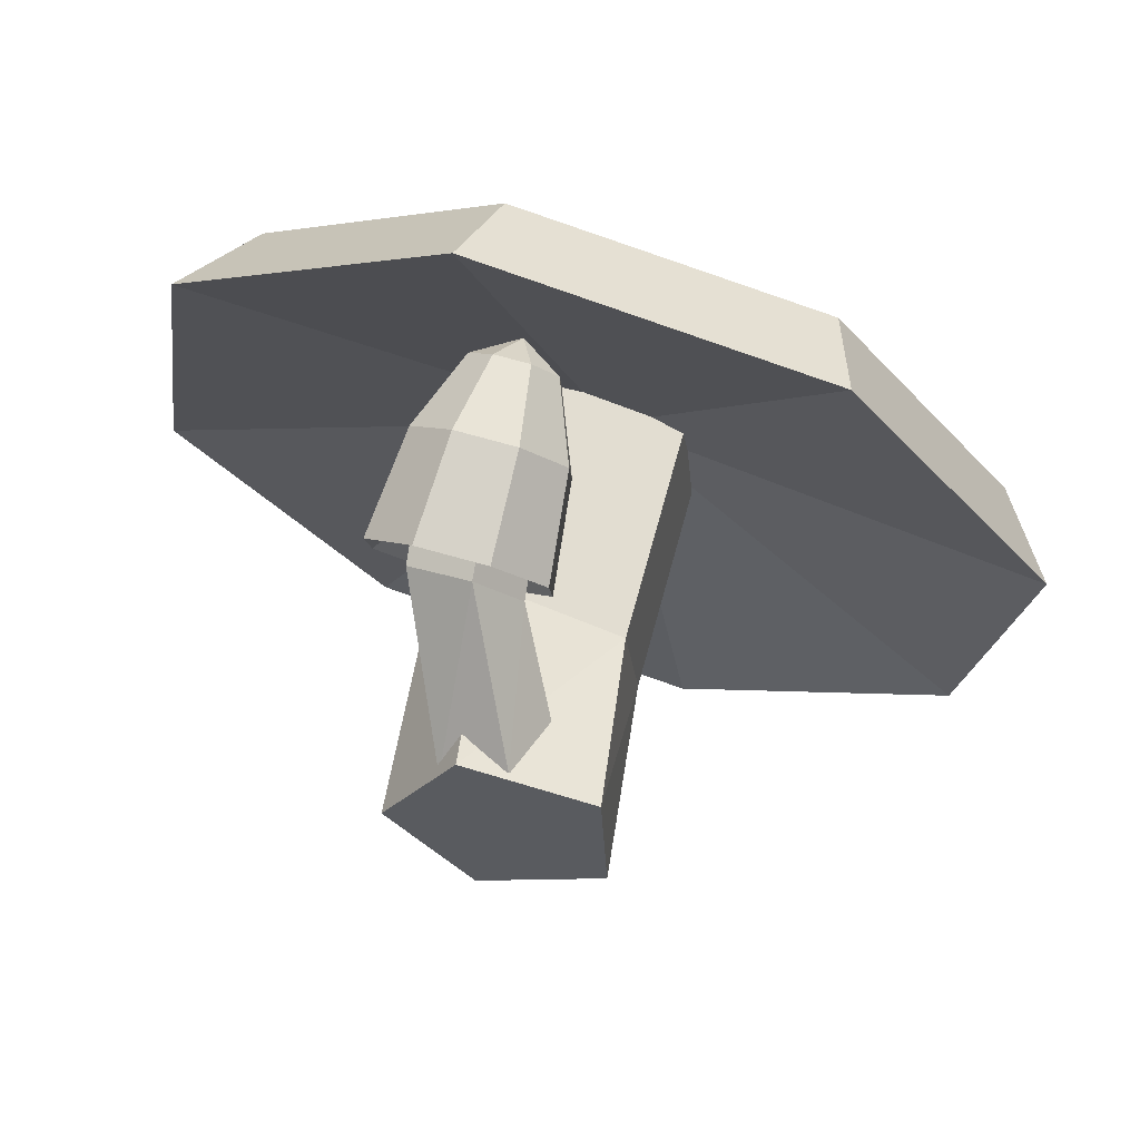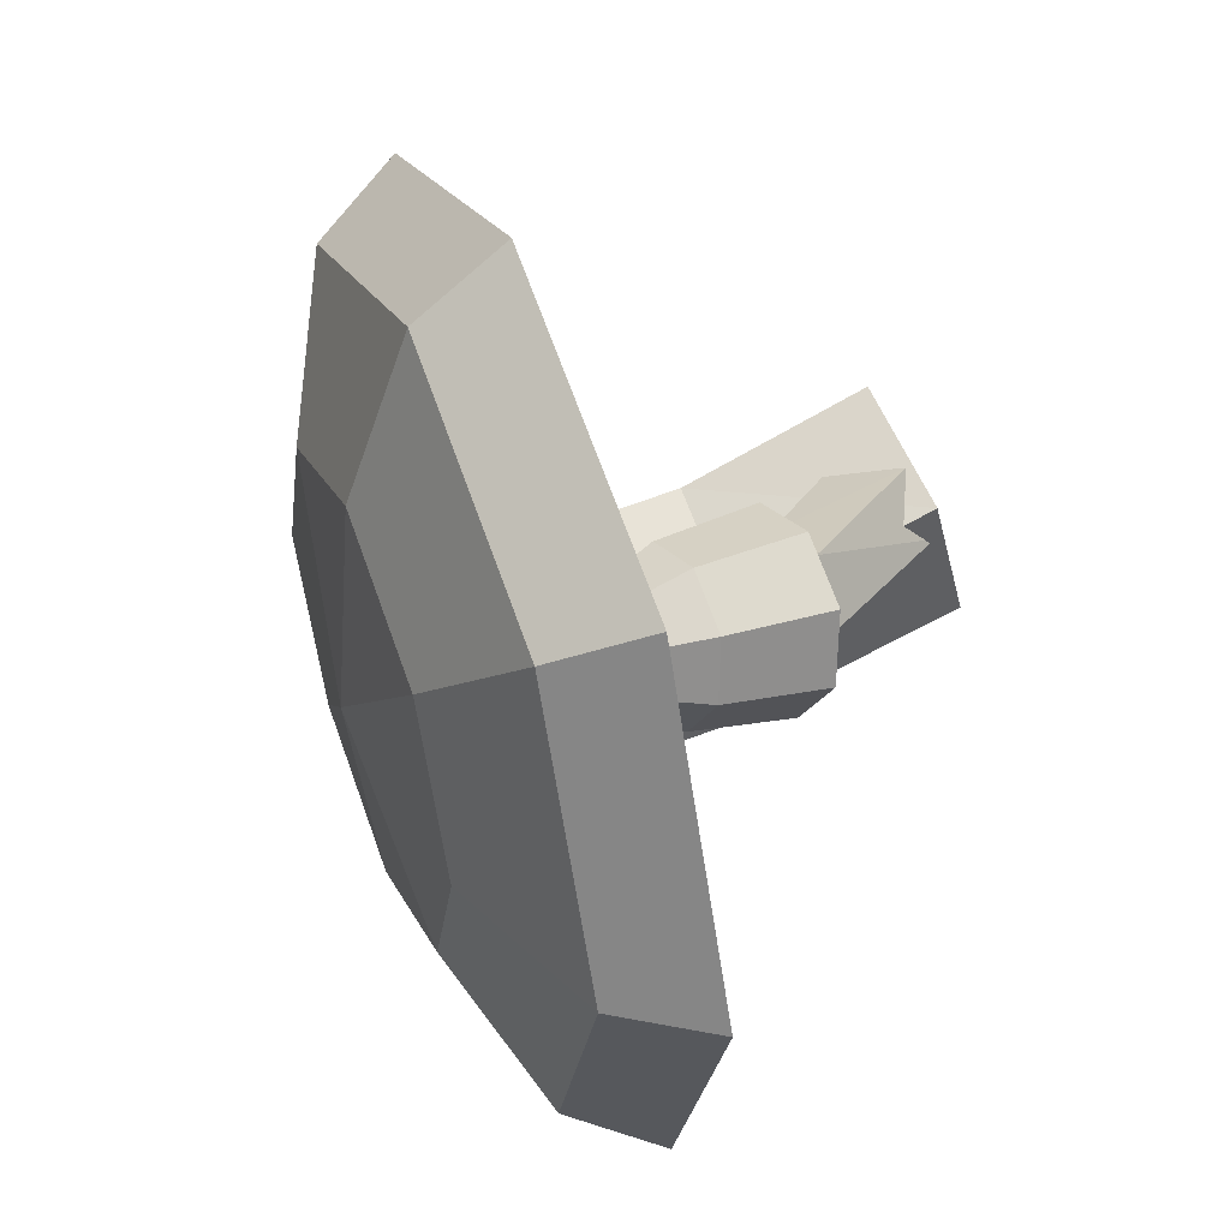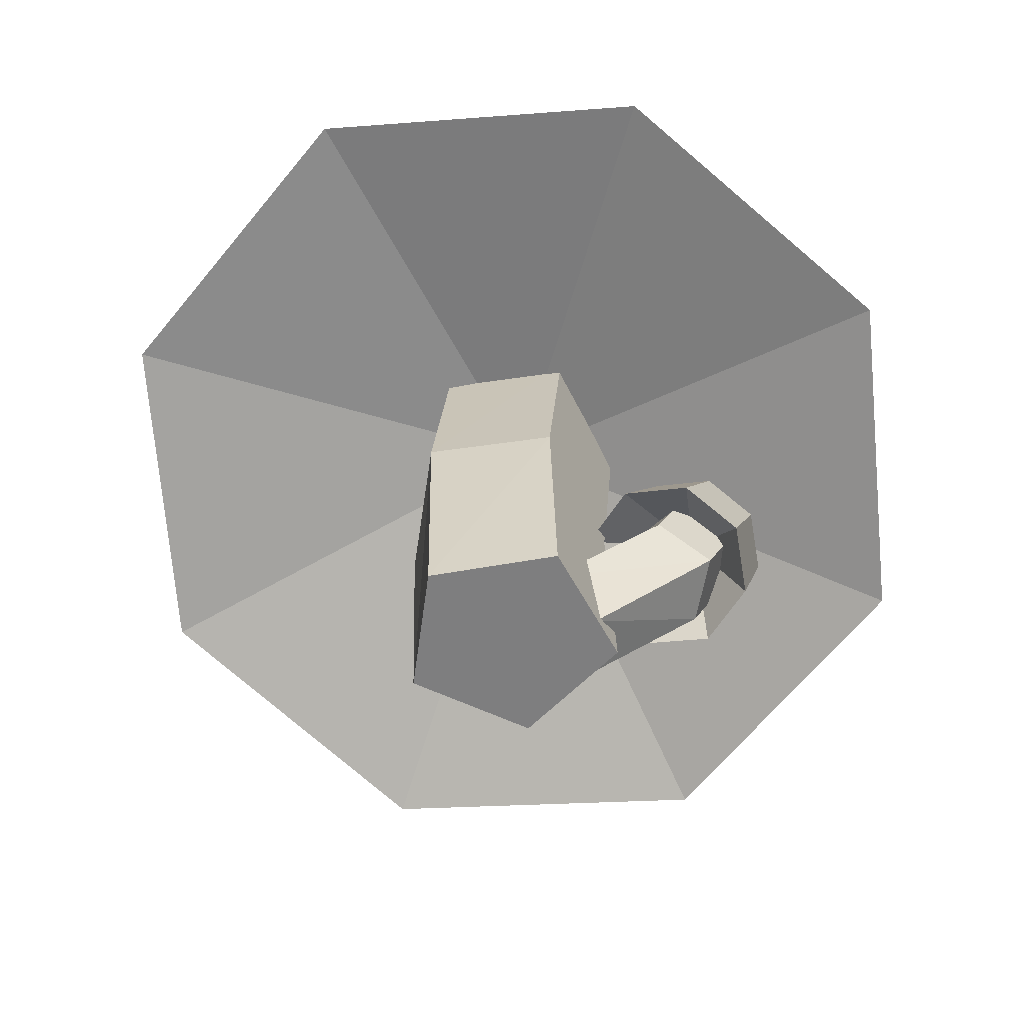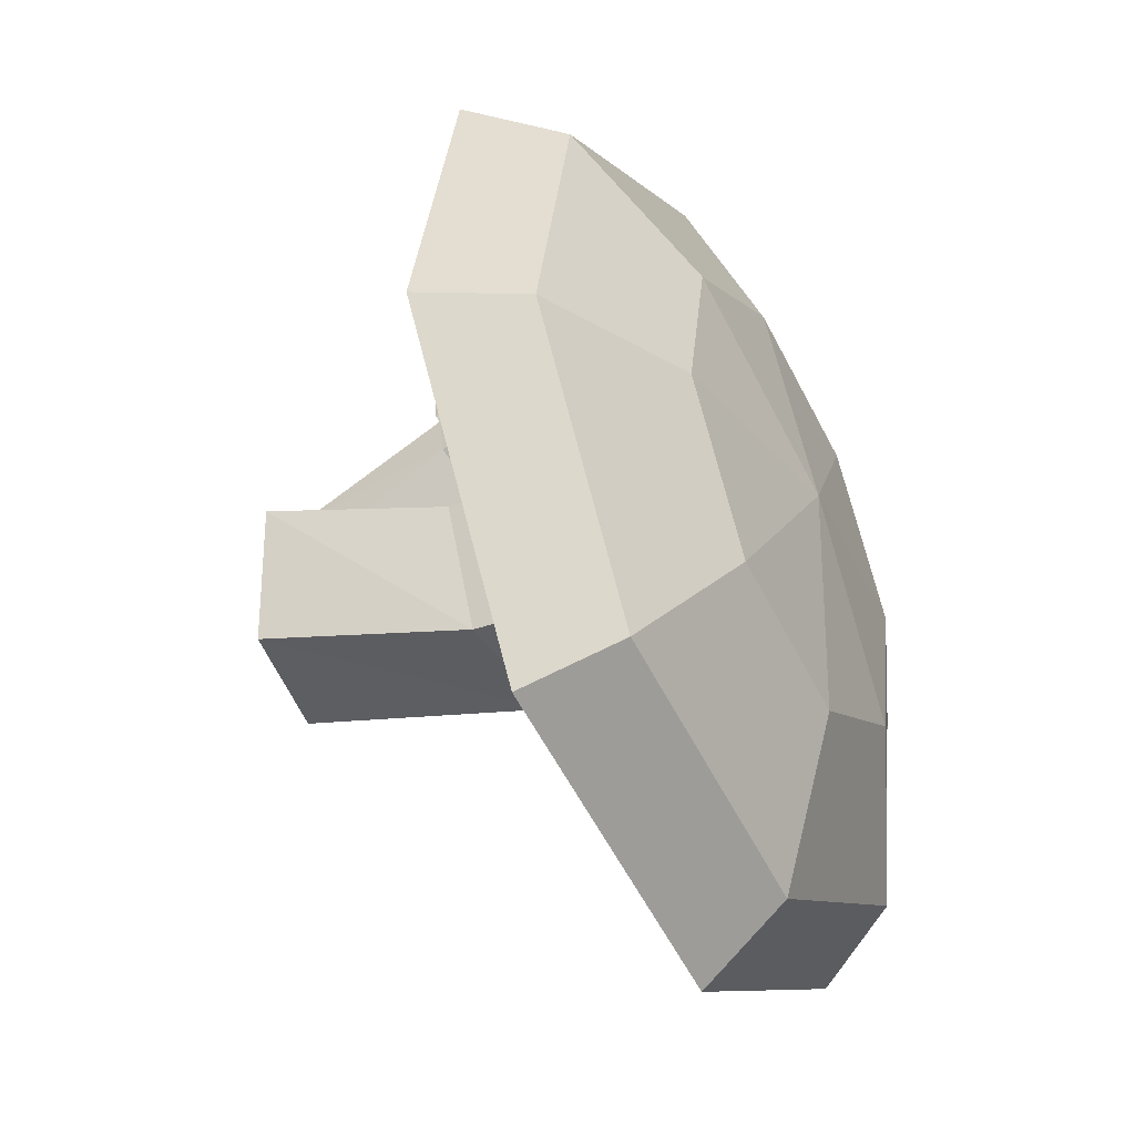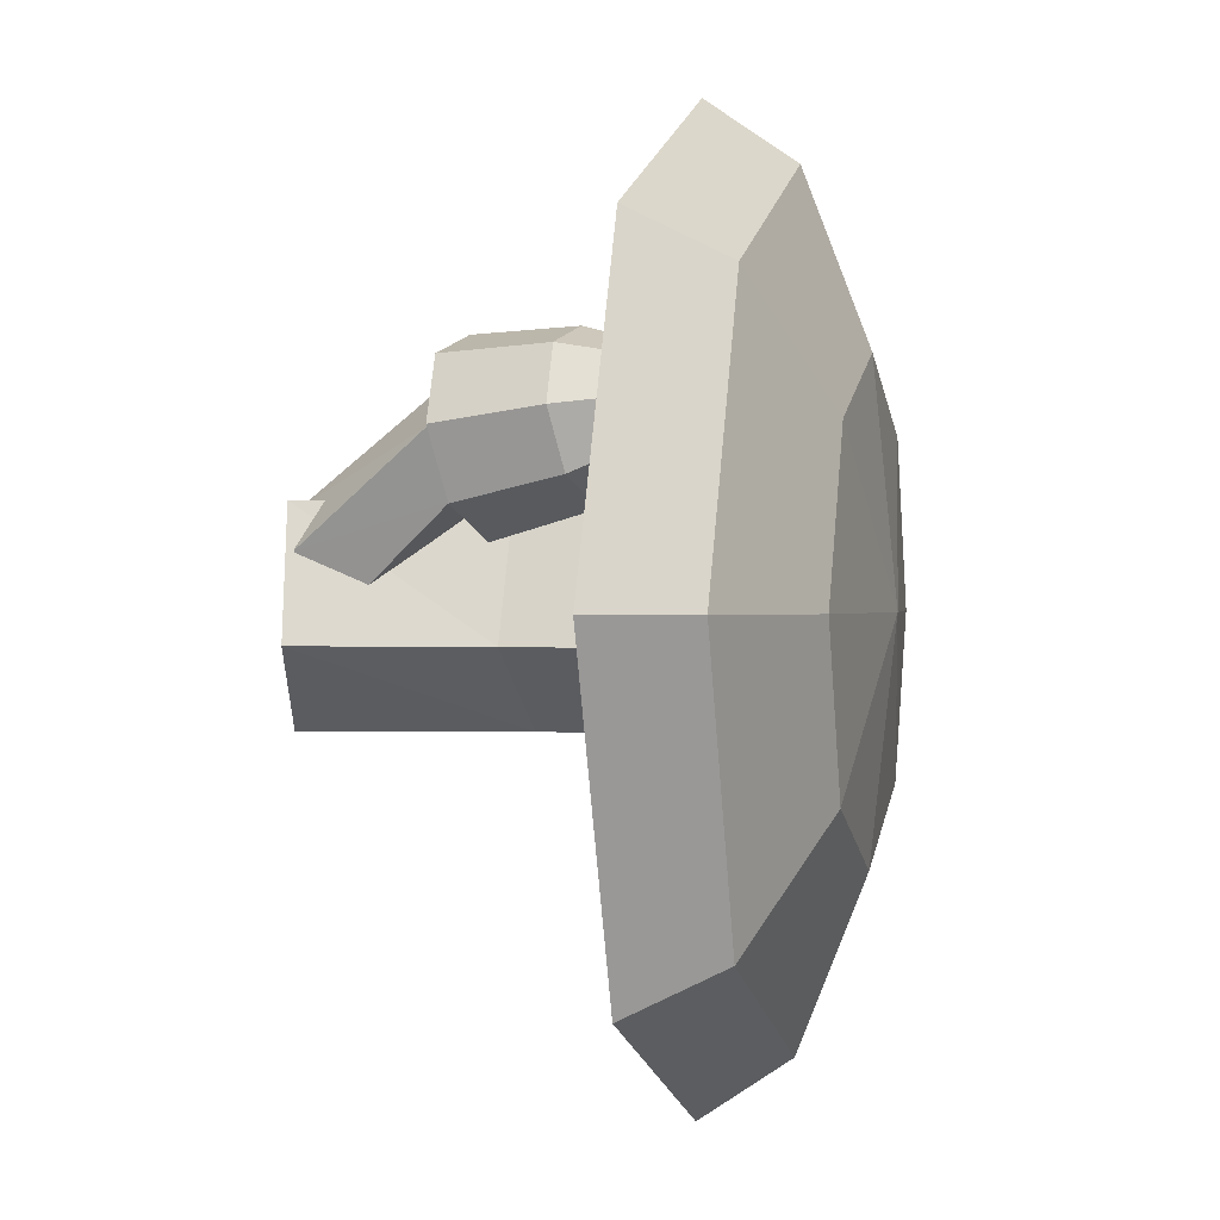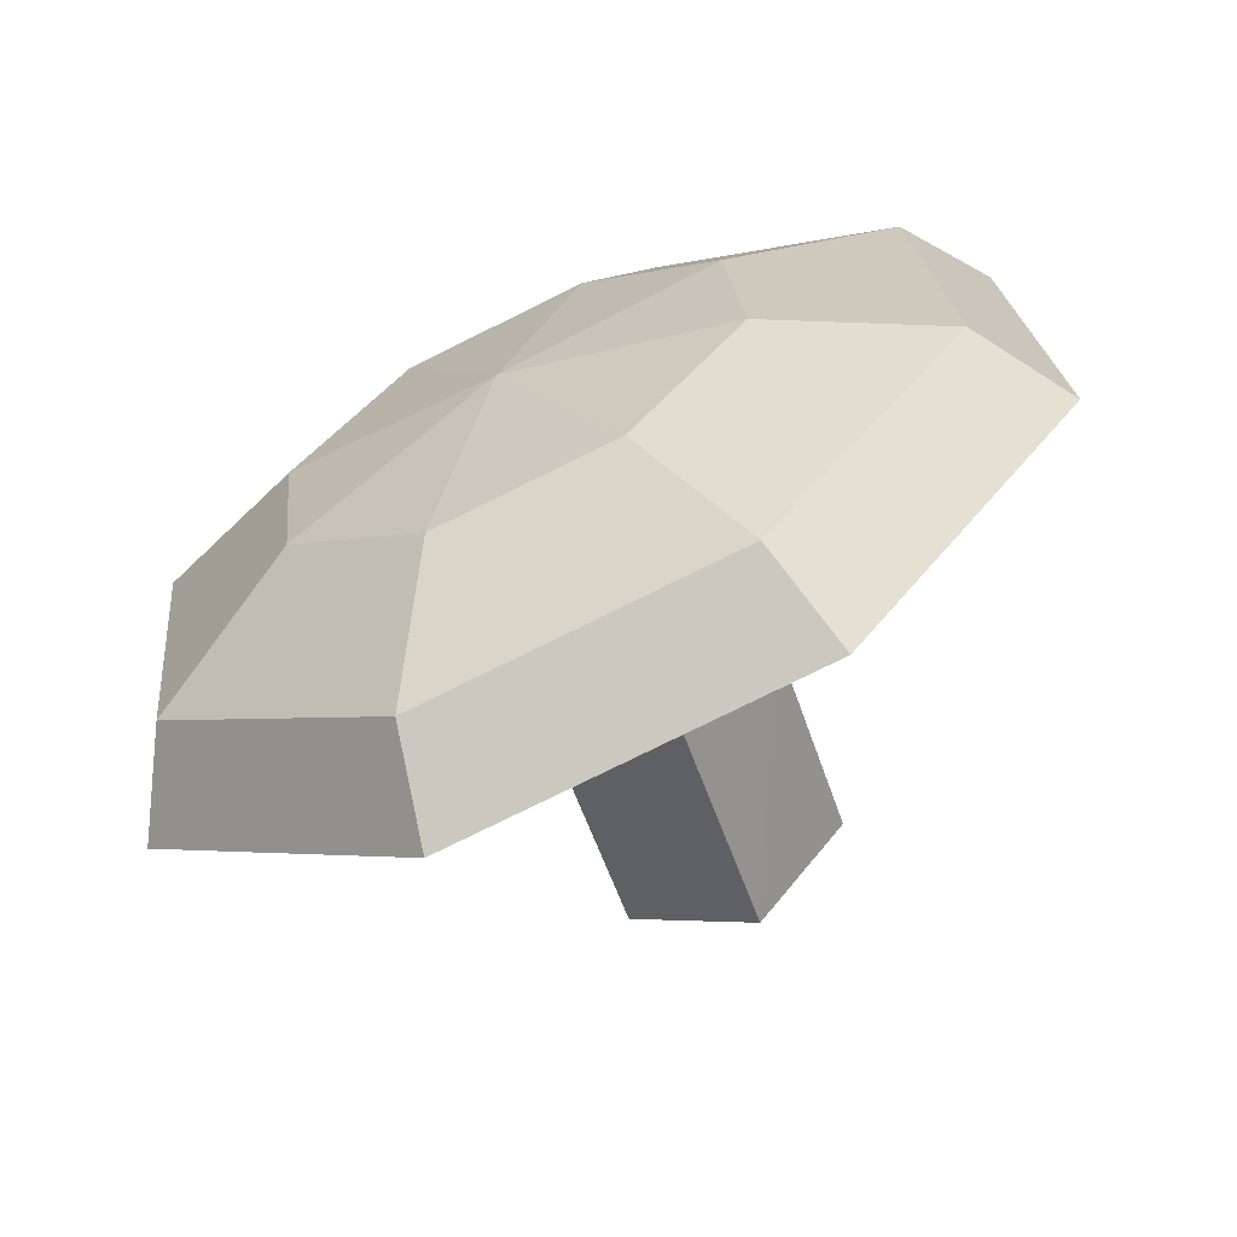
<metadata>
{"format":"obj","ext":"obj","renderer":"f3d","projection":"perspective","resolution":1024,"background":"white","views":[{"elev":56.4,"azim":10.3,"up":"+Z"},{"elev":79.7,"azim":-115.3,"up":"+Z"},{"elev":-59.5,"azim":-118.7,"up":"+Y"},{"elev":-20.2,"azim":108.2,"up":"+Z"},{"elev":57.5,"azim":90.4,"up":"+Z"},{"elev":-52.5,"azim":-161.2,"up":"+Z"}]}
</metadata>
<code>
o ITPL_MUSHROOM_02
v 0.2735 0.06503 -0.1761
v -0.07024 0.01212 0.314
v -0.314 0.1179 -0.06139
v 0.07172 0.1179 -0.3119
v 0.3155 0.01212 0.06351
v -0.272 0.06503 0.1782
v 0.1731 -0.009793 0.2665
v -0.1716 0.1399 -0.2644
v 0.06196 -0.1925 -0.04909
v 0.07208 0.1469 -0.03351
v -0.08671 -0.1925 -0.009252
v -0.07659 0.1469 0.00633
v -0.08316 -0.0434 0.05618
v -0.03961 0.06434 0.176
v -0.02879 -0.1014 0.1599
v -0.002555 -0.1875 0.06198
v -0.08405 0.009162 0.1198
v -0.004207 -0.138 0.00103
v -0.01119 0.009162 0.1491
v -0.02478 0.1469 0.08611
v 0.003024 -0.06591 0.08073
v -0.115 -0.07891 0.1353
v -0.07848 -0.09752 0.164
v 0.004965 -0.08833 0.1254
v -0.0477 -0.003237 0.1424
v -0.1169 -0.0565 0.09067
v 0.05698 -0.1925 0.04591
v -0.0349 -0.1925 0.07053
v 0.0671 0.1469 0.06149
v -0.02684 -0.1925 -0.08318
v -0.01673 0.1469 -0.0676
v -0.08603 -0.008576 0.1649
v -0.04861 -0.1569 0.006209
v -0.2275 0.1268 0.1667
v -0.2639 0.1726 -0.04077
v -0.05277 0.08101 0.2843
v 0.158 0.06203 0.2432
v 0.2449 0.1268 -0.1401
v -0.1406 0.1916 -0.2166
v 0.07017 0.1726 -0.2577
v -0.01064 -0.08843 0.1055
v 0.02425 -0.1569 0.0355
v -0.04759 -0.1875 0.04388
v -0.0378 0.02013 0.11
v -0.041 -0.008576 0.183
v 0.008791 0.1275 0.01346
v 0.1719 0.1456 0.05351
v -0.04051 -0.1023 0.1412
v -0.0123 0.04926 0.1532
v -0.0554 0.06052 0.1409
v -0.03348 -0.0473 0.05206
v 0.2813 0.08101 0.0674
v -0.02831 0.01771 0.09352
v -0.05305 0.03346 0.1948
v -0.1219 0.1721 0.1109
v 0.0503 -0.06028 0.03561
v -0.03739 -0.06747 0.07086
v -0.07167 0.2095 -0.1104
v -0.02425 -0.02916 0.1869
v -0.01133 0.03806 0.1755
v -0.1006 0.009746 0.127
v -0.0713 0.04276 0.1805
v -0.08571 -0.09 0.1285
v -0.02821 0.03151 0.1928
v -0.03056 0.05857 0.1389
v -0.07228 0.05397 0.1582
v 0.1007 0.1347 0.155
v -0.02097 0.1456 0.1788
v 0.05001 0.1985 -0.1342
v -0.1429 0.1985 -0.008941
v 0.1509 0.1721 -0.06629
v 0.01665 0.1886 0.02557
v -0.08378 -0.06844 0.08508
v -0.04096 -0.05218 0.06119
v -0.09076 -0.02596 -0.0155
v -0.03028 -0.01786 -0.08847
v 0.004983 -0.01782 0.157
v -0.07134 0.02108 0.09709
v -0.09889 -0.009667 0.1656
v 0.003302 0.00159 0.1183
v -0.06728 -0.02578 0.1905
v 0.0569 -0.03907 -0.05688
f 42 43 33
f 42 33 18
f 42 16 43
f 39 3 35
f 46 6 3
f 72 47 71
f 46 3 8
f 68 36 37
f 46 7 2
f 46 2 6
f 55 36 68
f 46 5 7
f 67 37 52
f 46 8 4
f 71 38 40
f 74 75 11
f 75 30 11
f 75 76 30
f 29 20 74
f 59 15 24
f 78 13 26
f 57 41 42
f 63 33 43
f 44 19 41
f 48 63 43
f 20 75 74
f 80 21 51
f 25 24 15
f 25 15 23
f 81 23 15
f 79 22 23
f 25 23 22
f 25 21 24
f 77 24 21
f 25 51 21
f 25 26 13
f 61 26 22
f 25 22 26
f 27 11 30
f 10 56 82
f 27 28 11
f 29 74 56
f 10 29 56
f 76 9 30
f 27 30 9
f 31 10 82
f 63 73 33
f 73 18 33
f 34 6 2
f 35 3 6
f 58 35 70
f 35 6 34
f 34 2 36
f 36 2 7
f 36 7 37
f 37 7 5
f 52 1 38
f 38 1 4
f 39 8 3
f 40 8 39
f 40 4 8
f 38 4 40
f 41 48 16
f 41 16 42
f 57 42 18
f 48 43 16
f 44 41 57
f 19 48 41
f 46 1 5
f 46 4 1
f 47 52 38
f 47 38 71
f 19 45 48
f 45 63 48
f 49 53 65
f 59 24 77
f 14 49 65
f 61 22 79
f 25 13 51
f 53 13 78
f 37 5 52
f 52 5 1
f 80 51 53
f 53 51 13
f 14 54 64
f 14 50 66
f 55 34 36
f 70 35 34
f 82 56 27
f 56 28 27
f 17 44 57
f 73 57 18
f 58 39 35
f 69 40 39
f 54 59 64
f 81 15 59
f 14 60 49
f 77 21 80
f 50 61 66
f 78 26 61
f 14 62 54
f 79 23 81
f 45 32 63
f 32 73 63
f 14 64 60
f 64 59 77
f 14 65 50
f 65 53 78
f 14 66 62
f 66 61 79
f 72 67 47
f 67 52 47
f 72 68 67
f 68 37 67
f 72 69 58
f 69 39 58
f 72 58 70
f 70 34 55
f 72 71 69
f 71 40 69
f 72 70 55
f 72 55 68
f 32 17 73
f 17 57 73
f 56 74 28
f 74 11 28
f 20 12 75
f 12 76 75
f 12 31 76
f 31 82 76
f 64 77 60
f 60 77 80
f 65 78 50
f 50 78 61
f 66 79 62
f 62 79 81
f 60 80 49
f 49 80 53
f 62 81 54
f 54 81 59
f 82 27 9
f 76 82 9

</code>
